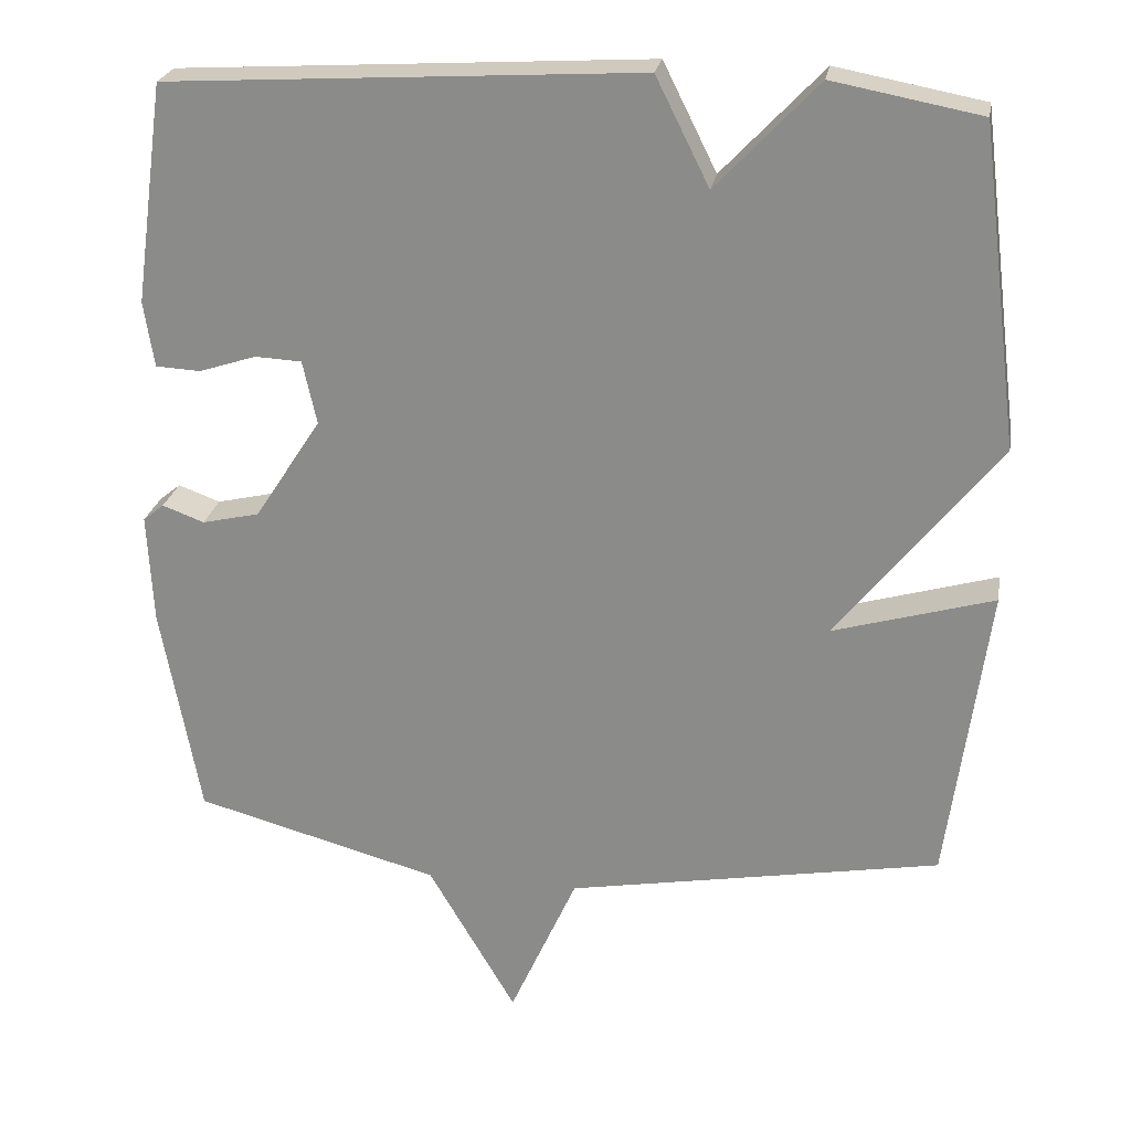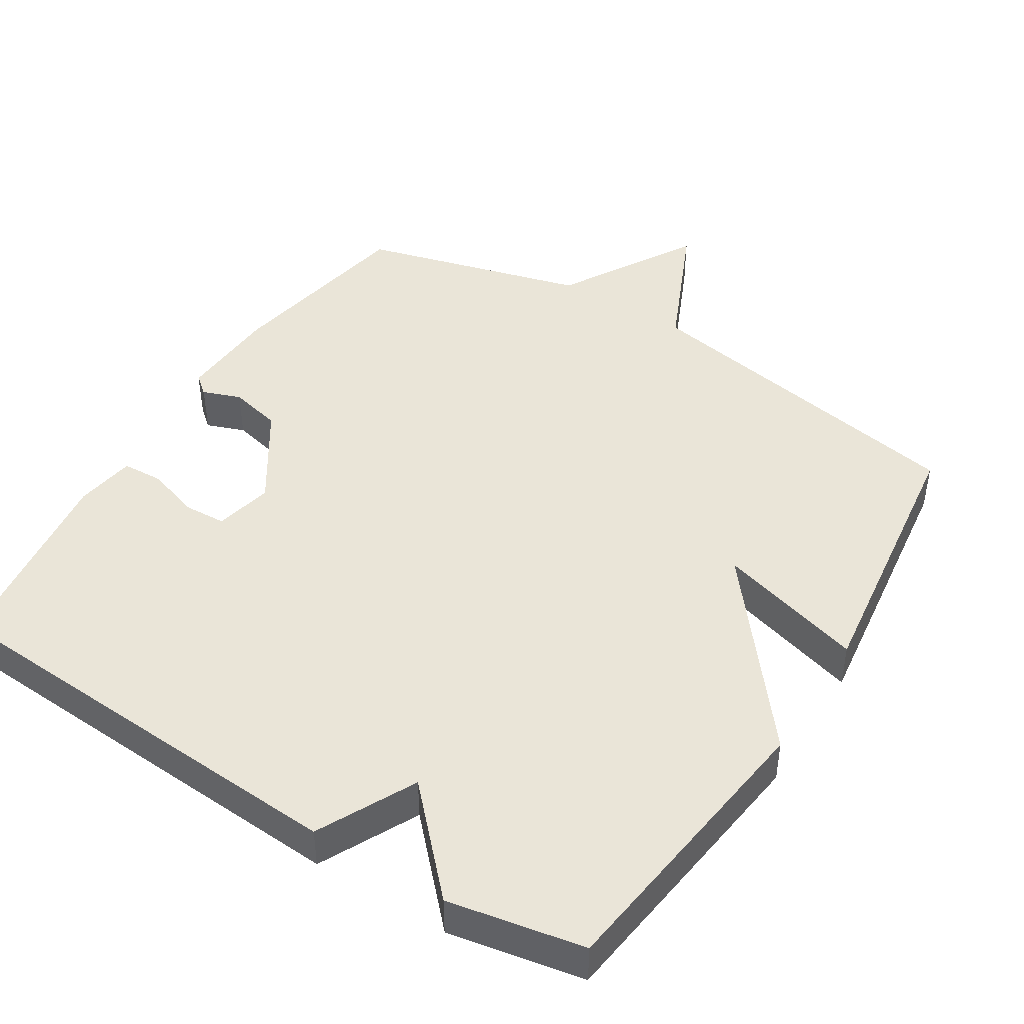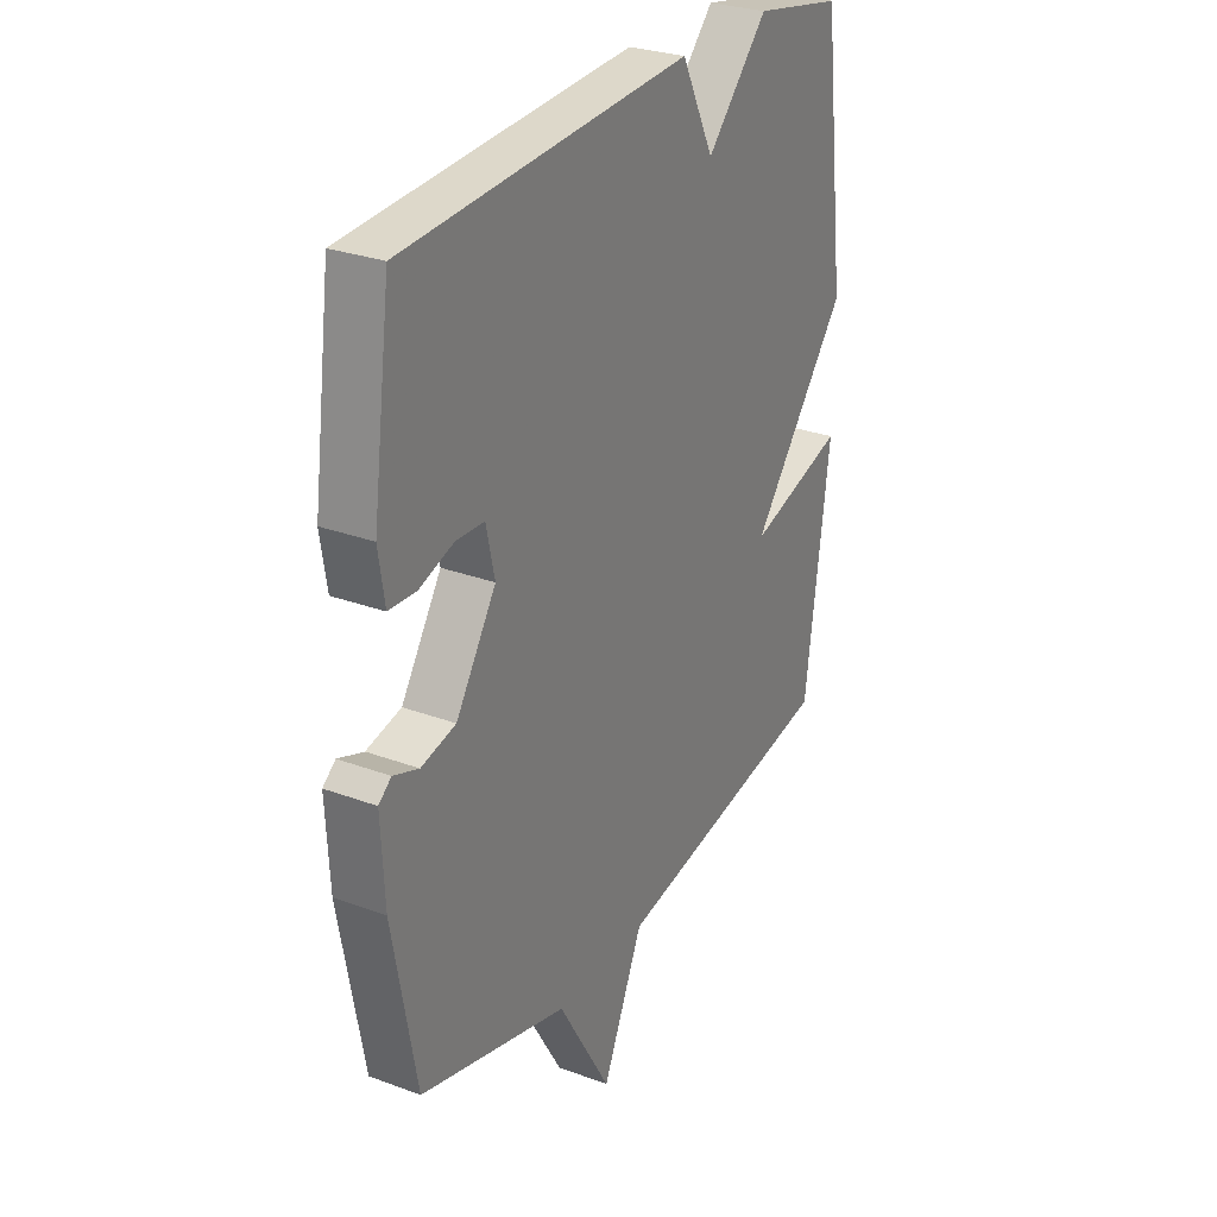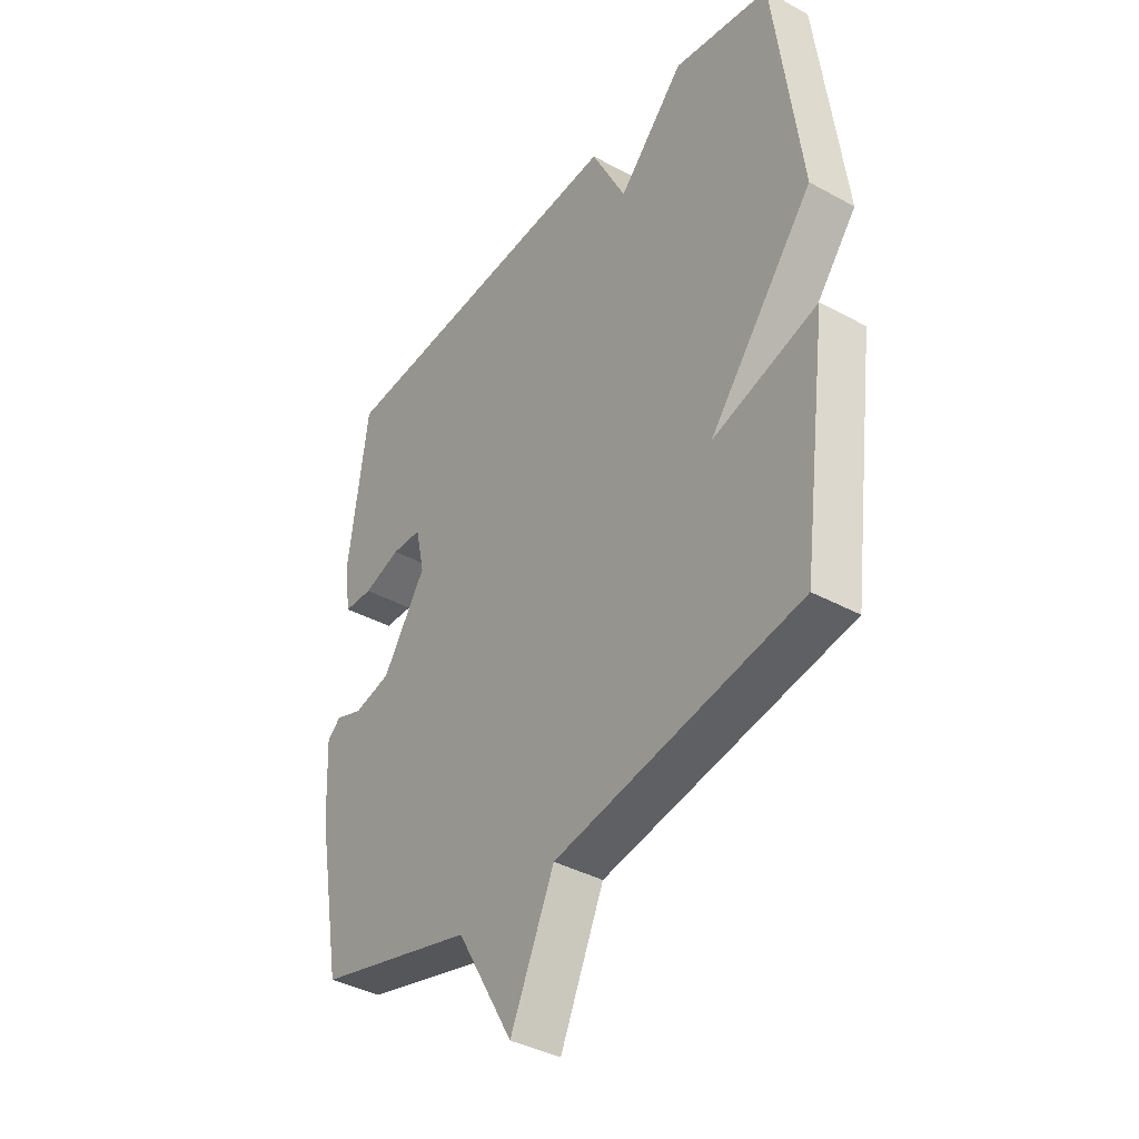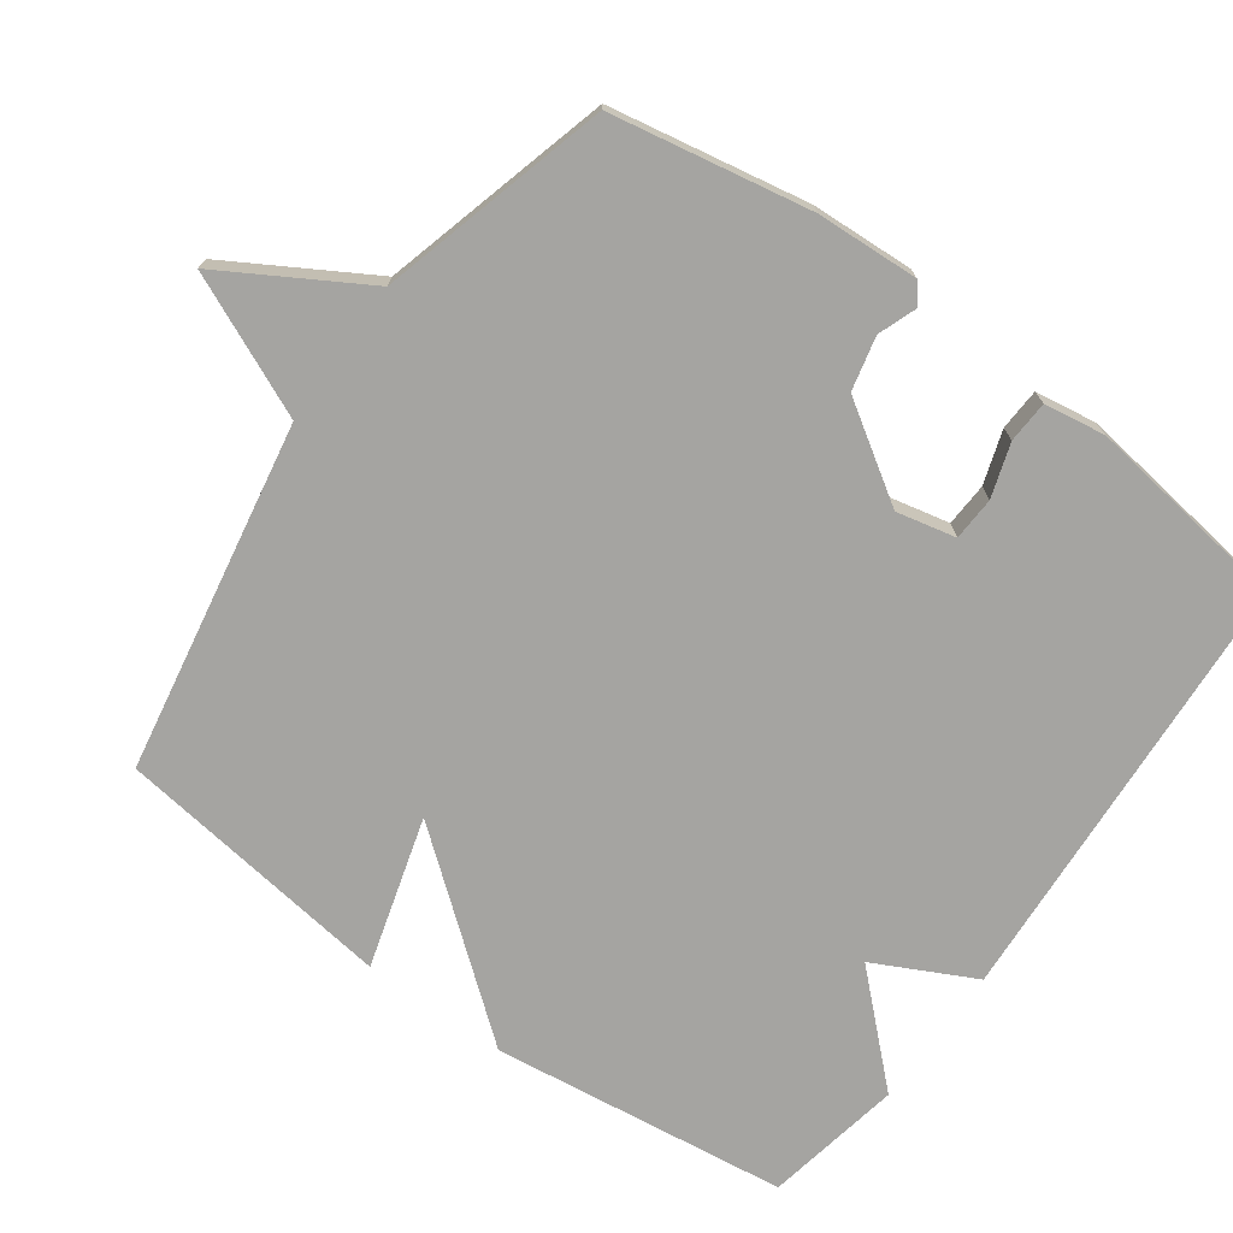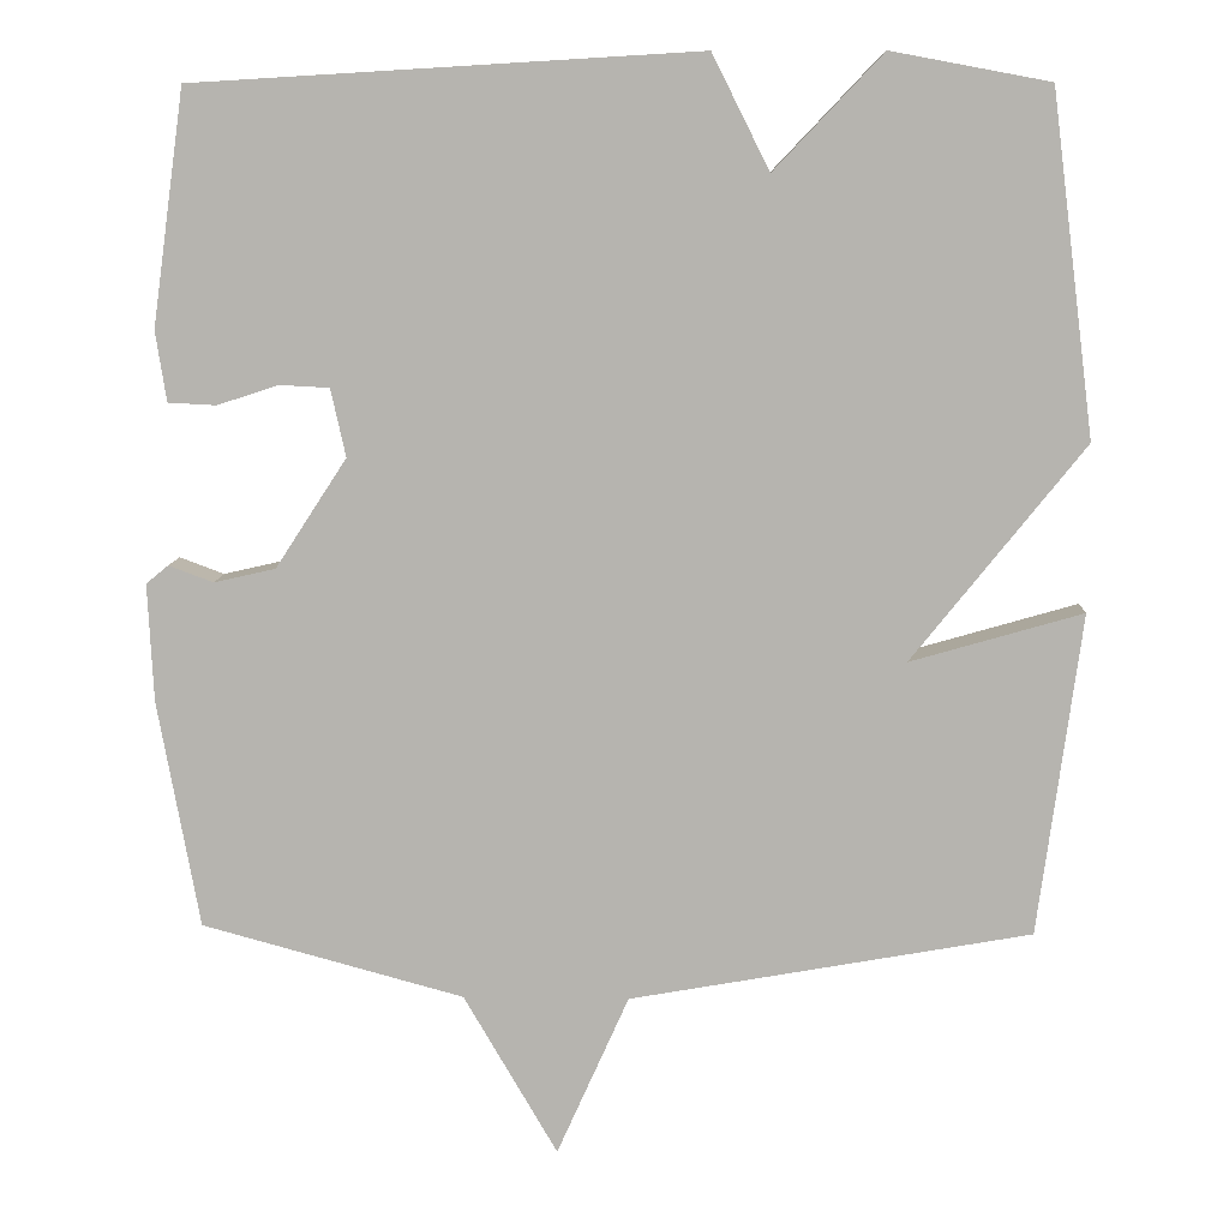
<metadata>
{"format":"obj","ext":"obj","renderer":"f3d","projection":"perspective","resolution":1024,"background":"white","views":[{"elev":24.4,"azim":9.8,"up":"+Z"},{"elev":45.0,"azim":32.1,"up":"+Y"},{"elev":28.5,"azim":-60.9,"up":"+Z"},{"elev":-38.7,"azim":55.4,"up":"+Z"},{"elev":-73.2,"azim":-125.7,"up":"+Y"},{"elev":9.2,"azim":2.3,"up":"+Z"}]}
</metadata>
<code>
v 0.5 0.07 0.5
v 0.552 0.07 0.089
v 0.344 0.07 -0.171
v 0.552 0.07 -0.111
v 0.5 0.07 -0.5
v 0.016 0.07 -0.586
v -0.071 0.07 -0.78
v -0.184 0.07 -0.586
v -0.5 0.07 -0.5
v -0.55 0.07 -0.225
v -0.557 0.07 -0.083
v -0.53 0.07 -0.061
v -0.476 0.07 -0.081
v -0.402 0.07 -0.064
v -0.316 0.07 0.068
v -0.334 0.07 0.15
v -0.394 0.07 0.153
v -0.468 0.07 0.129
v -0.526 0.07 0.132
v -0.539 0.07 0.217
v -0.5 0.07 0.5
v 0.109 0.07 0.536
v 0.178 0.07 0.398
v 0.309 0.07 0.536
v 0.5 0 0.5
v 0.552 0 0.089
v 0.344 0 -0.171
v 0.552 0 -0.111
v 0.5 0 -0.5
v 0.016 0 -0.586
v -0.071 0 -0.78
v -0.184 0 -0.586
v -0.5 0 -0.5
v -0.55 0 -0.225
v -0.557 0 -0.083
v -0.53 0 -0.061
v -0.476 0 -0.081
v -0.402 0 -0.064
v -0.316 0 0.068
v -0.334 0 0.15
v -0.394 0 0.153
v -0.468 0 0.129
v -0.526 0 0.132
v -0.539 0 0.217
v -0.5 0 0.5
v 0.109 0 0.536
v 0.178 0 0.398
v 0.309 0 0.536
f 1 2 3
f 24 1 3
f 23 24 3
f 21 22 23
f 20 21 23
f 19 20 23
f 18 19 23
f 17 18 23
f 16 17 23
f 15 16 23 3
f 14 15 3
f 13 14 3
f 11 12 13
f 10 11 13
f 9 10 13
f 8 9 13
f 6 7 8 13
f 6 13 3
f 3 4 5 6
f 27 26 25
f 27 25 48
f 27 48 47
f 47 46 45
f 47 45 44
f 47 44 43
f 47 43 42
f 47 42 41
f 47 41 40
f 27 47 40 39
f 27 39 38
f 27 38 37
f 37 36 35
f 37 35 34
f 37 34 33
f 37 33 32
f 37 32 31 30
f 27 37 30
f 30 29 28 27
f 1 25 26 2
f 2 26 27 3
f 3 27 28 4
f 4 28 29 5
f 5 29 30 6
f 6 30 31 7
f 7 31 32 8
f 8 32 33 9
f 9 33 34 10
f 10 34 35 11
f 11 35 36 12
f 12 36 37 13
f 13 37 38 14
f 14 38 39 15
f 15 39 40 16
f 16 40 41 17
f 17 41 42 18
f 18 42 43 19
f 19 43 44 20
f 20 44 45 21
f 21 45 46 22
f 22 46 47 23
f 23 47 48 24
f 24 48 25 1

</code>
